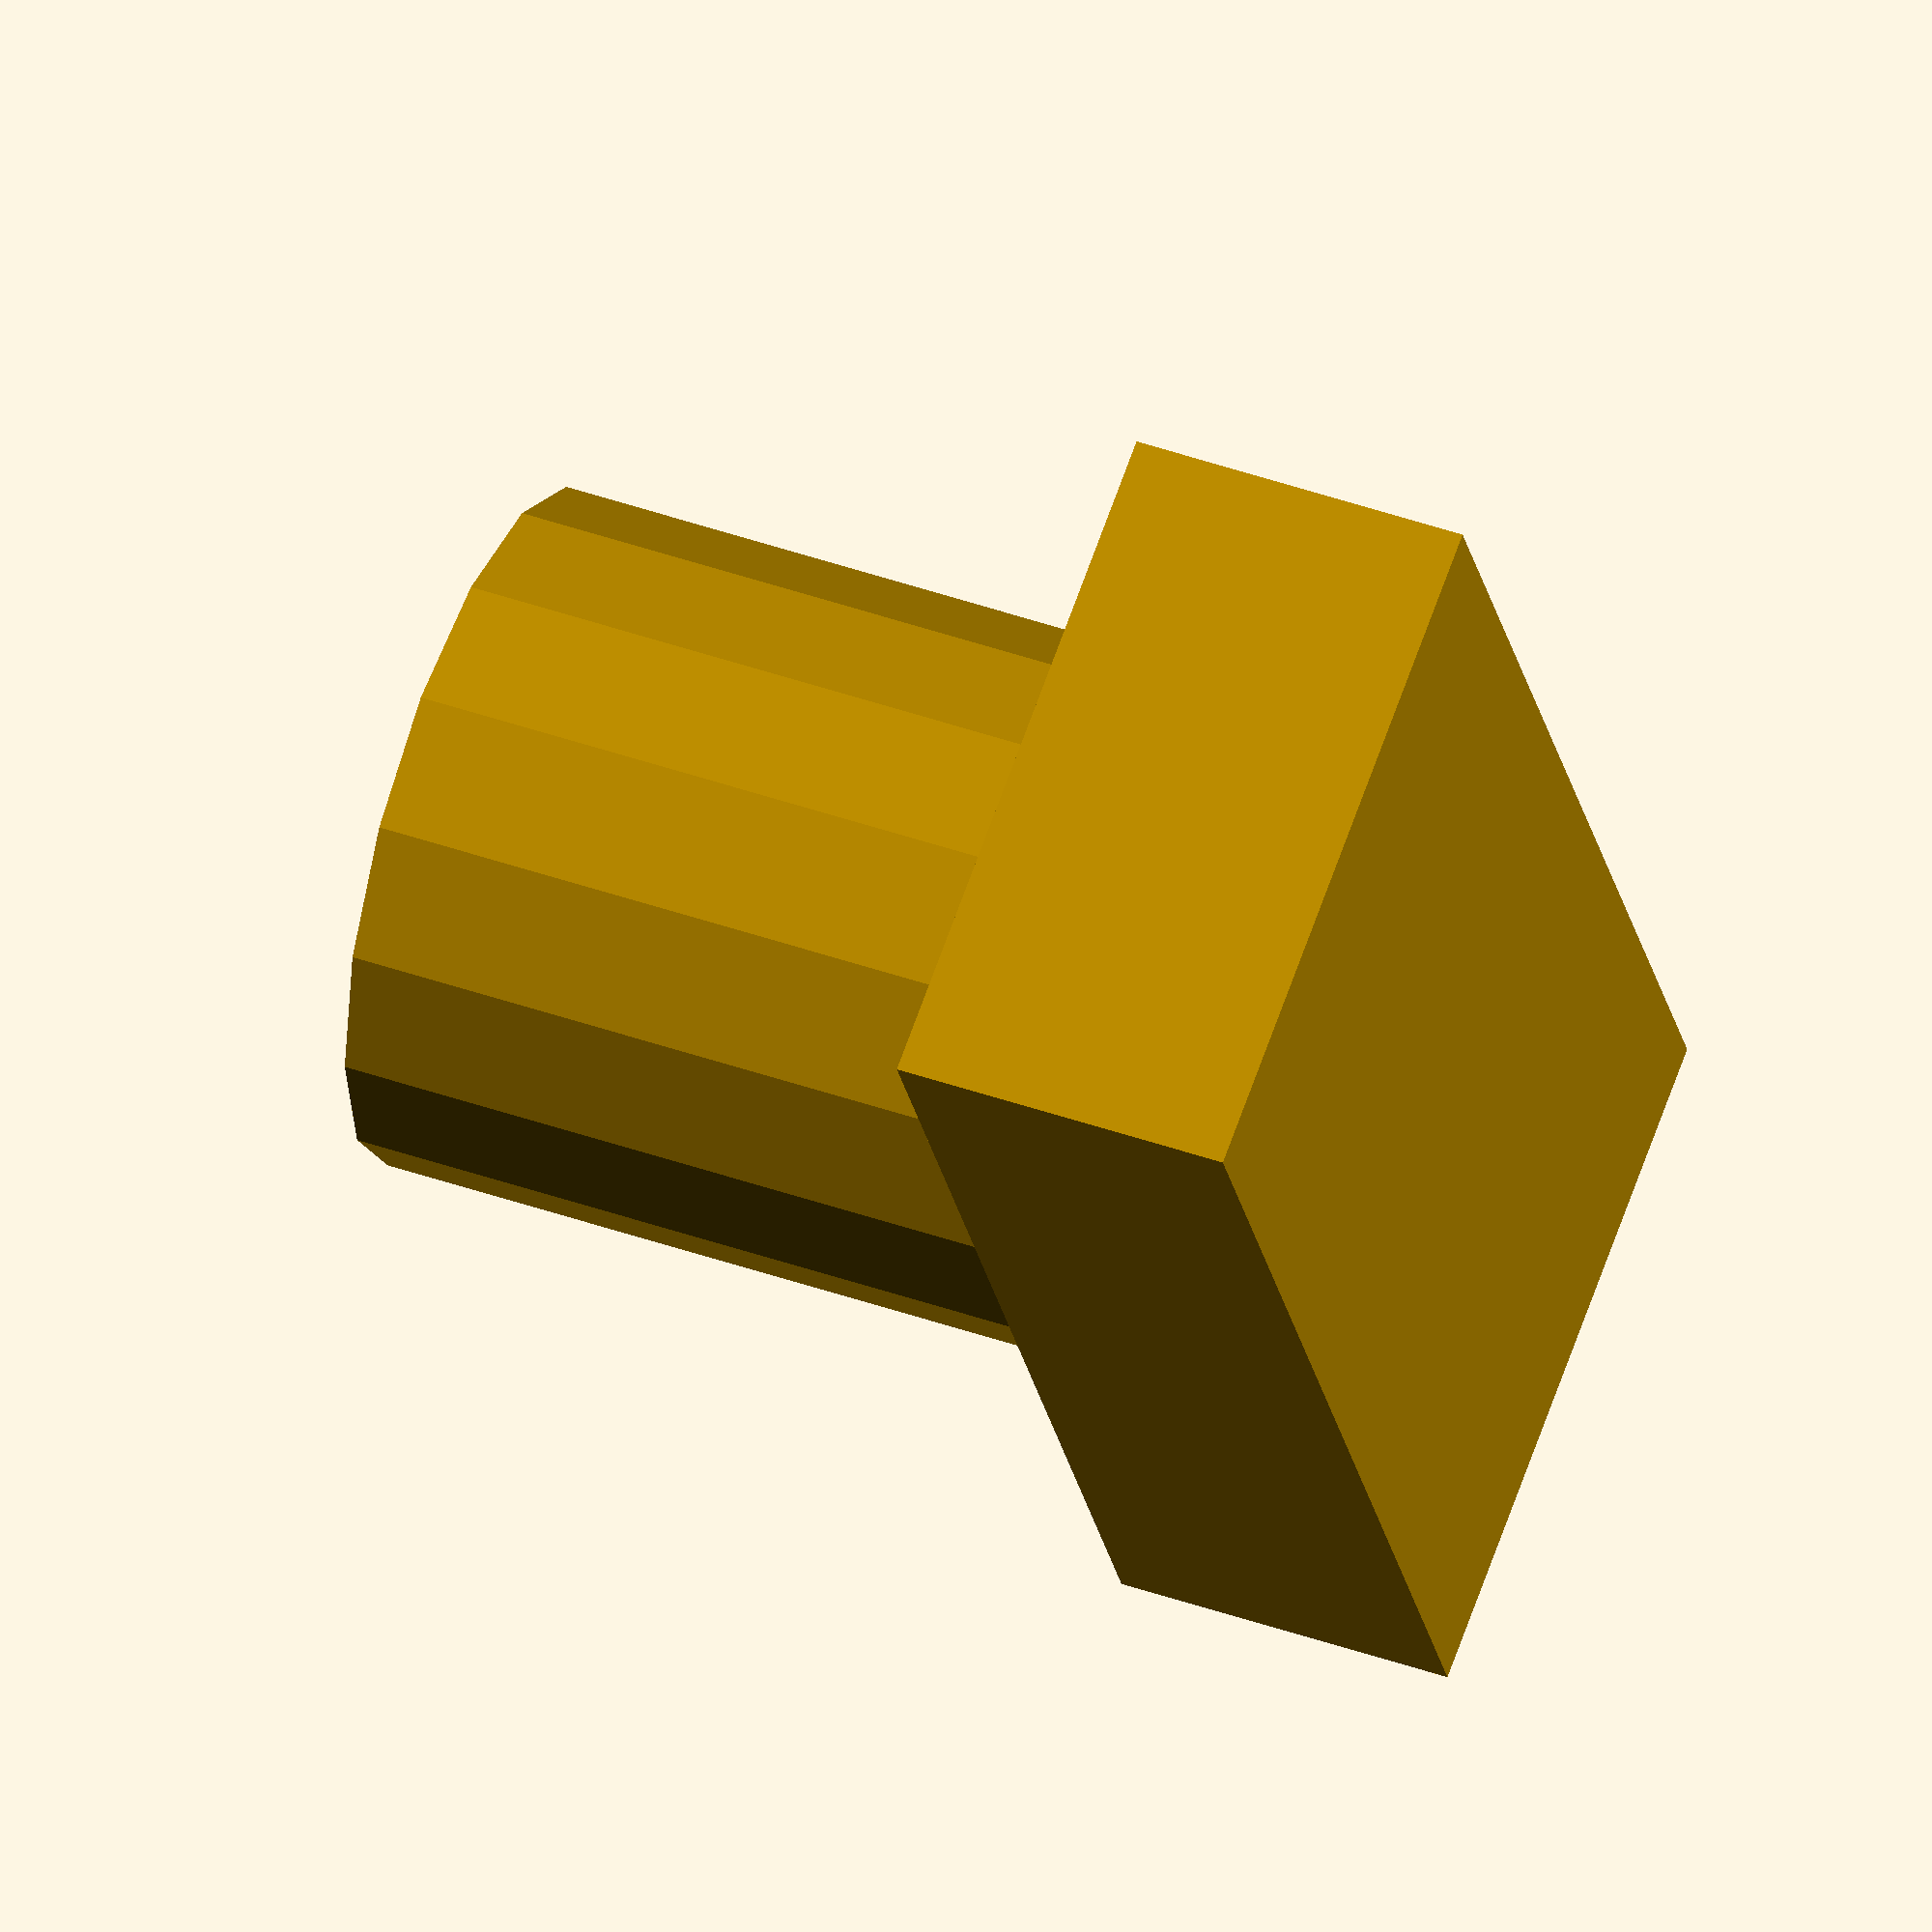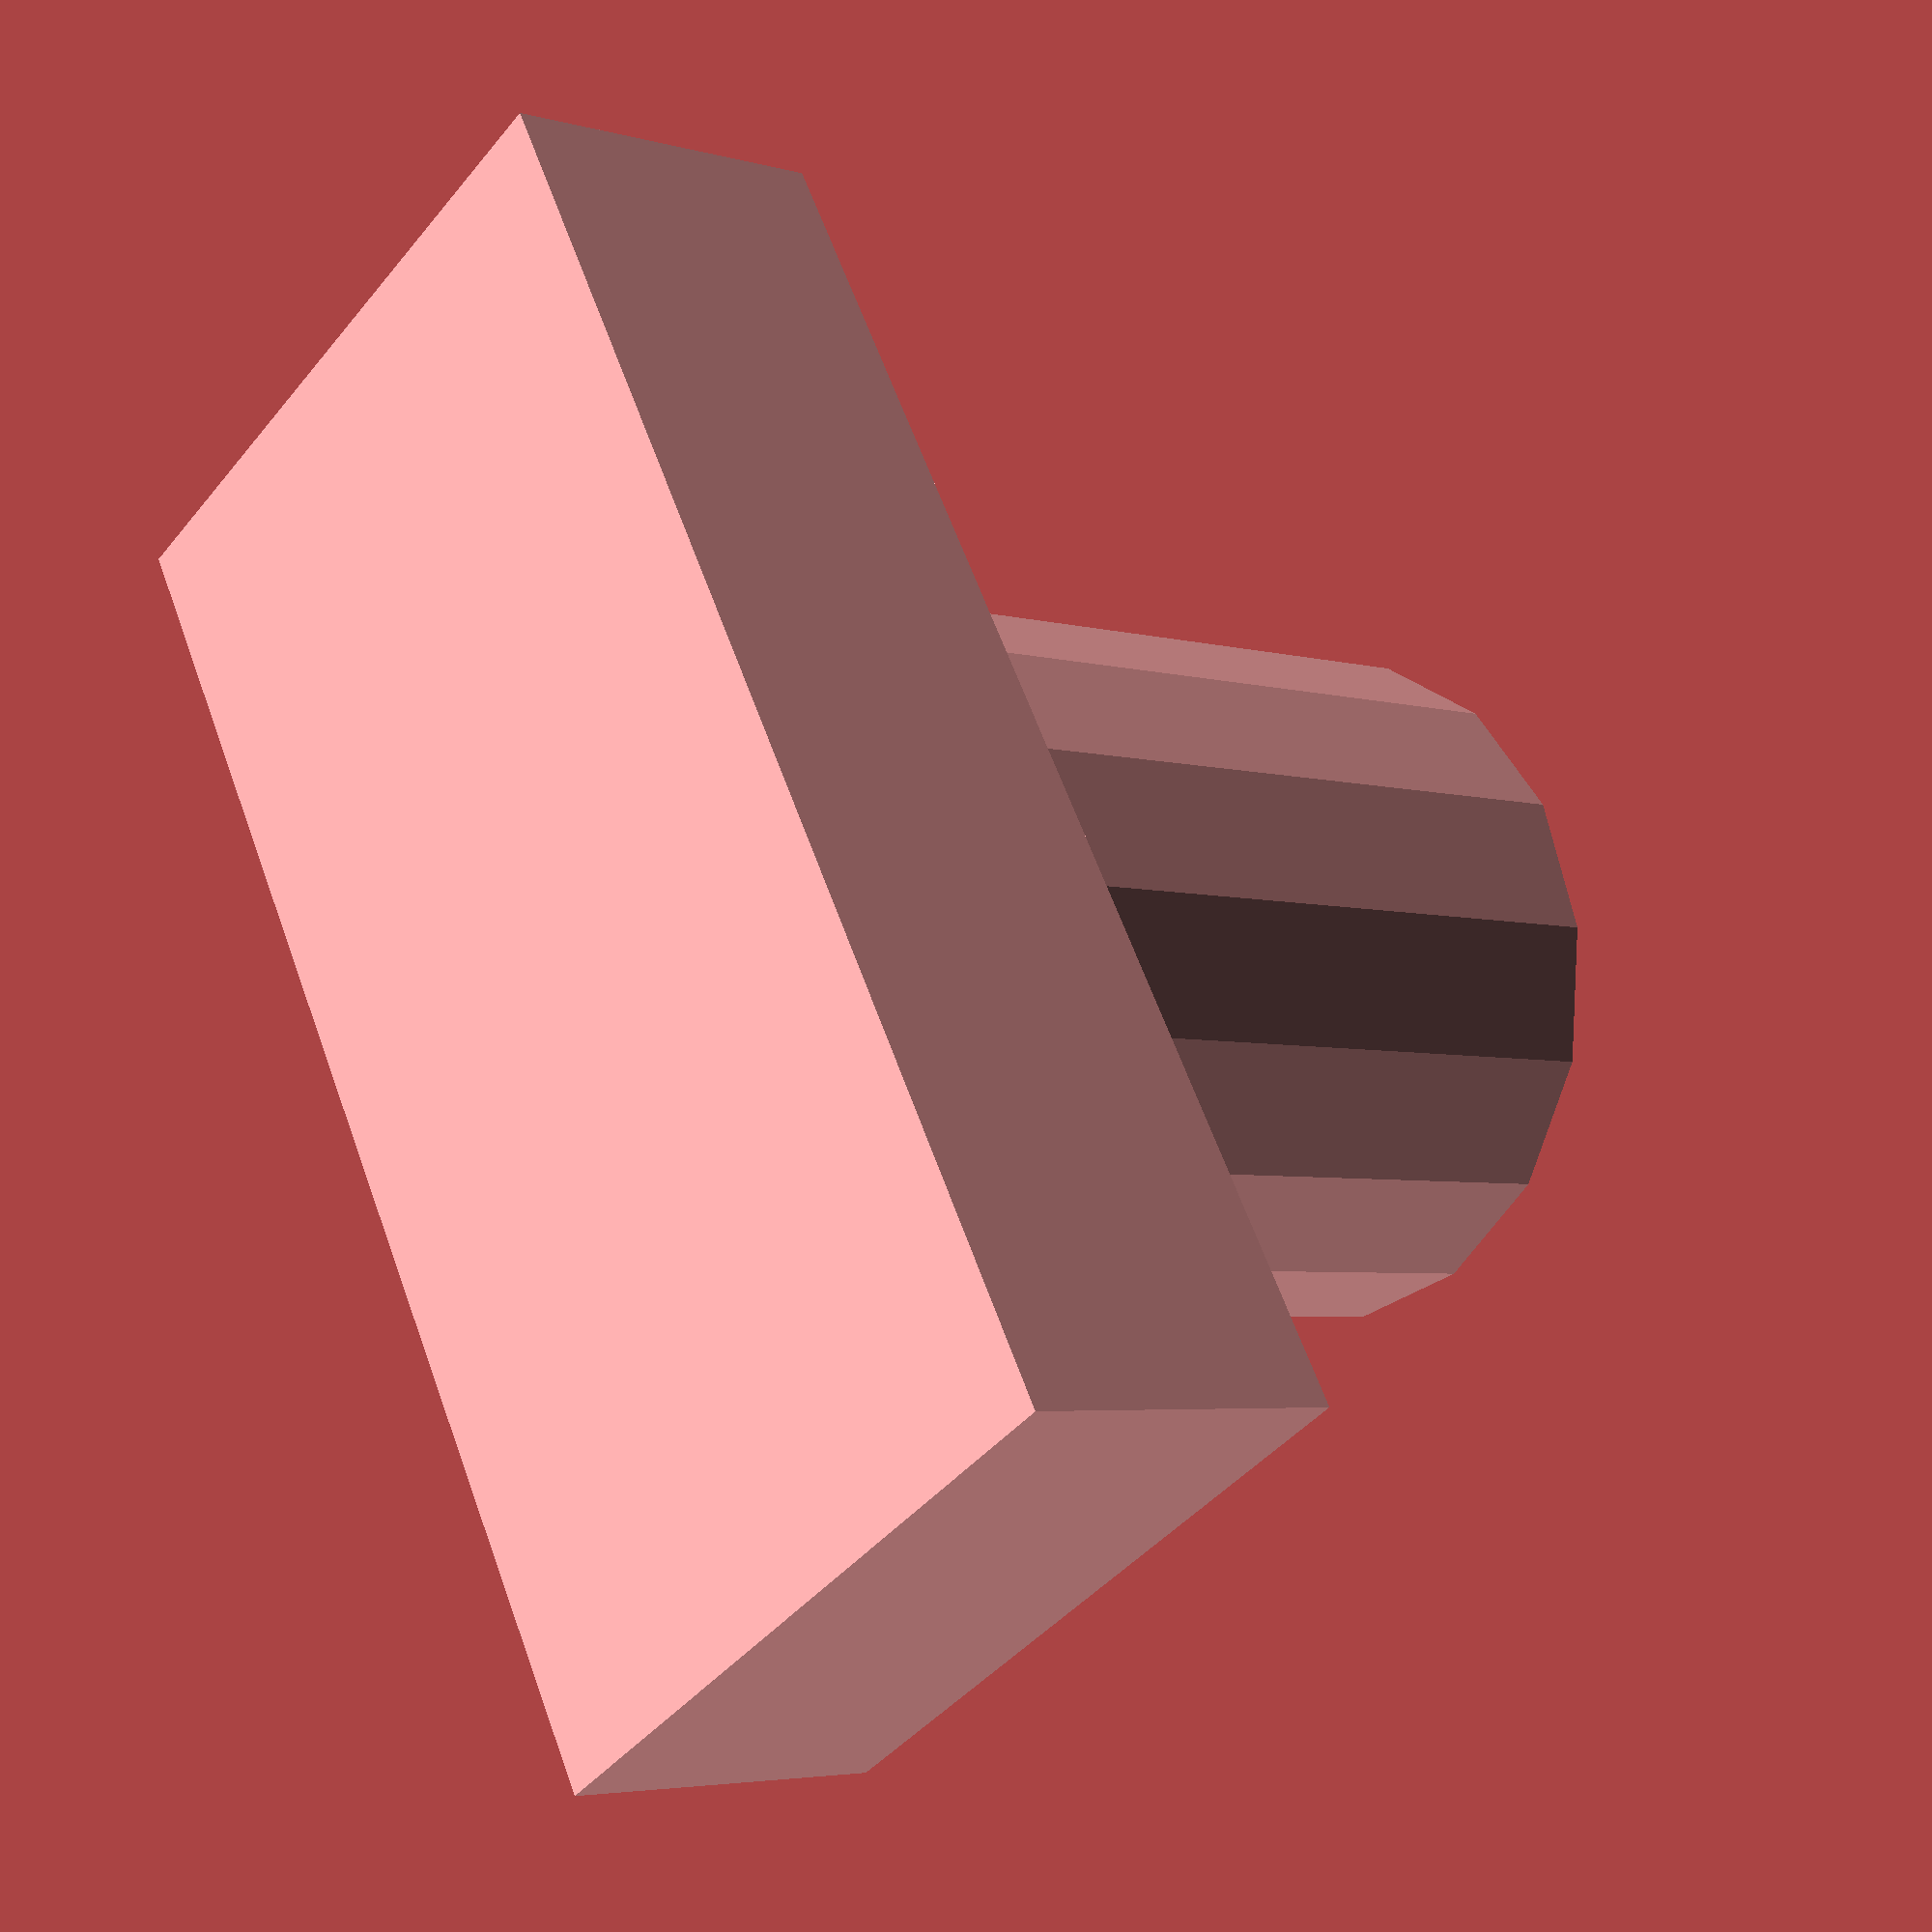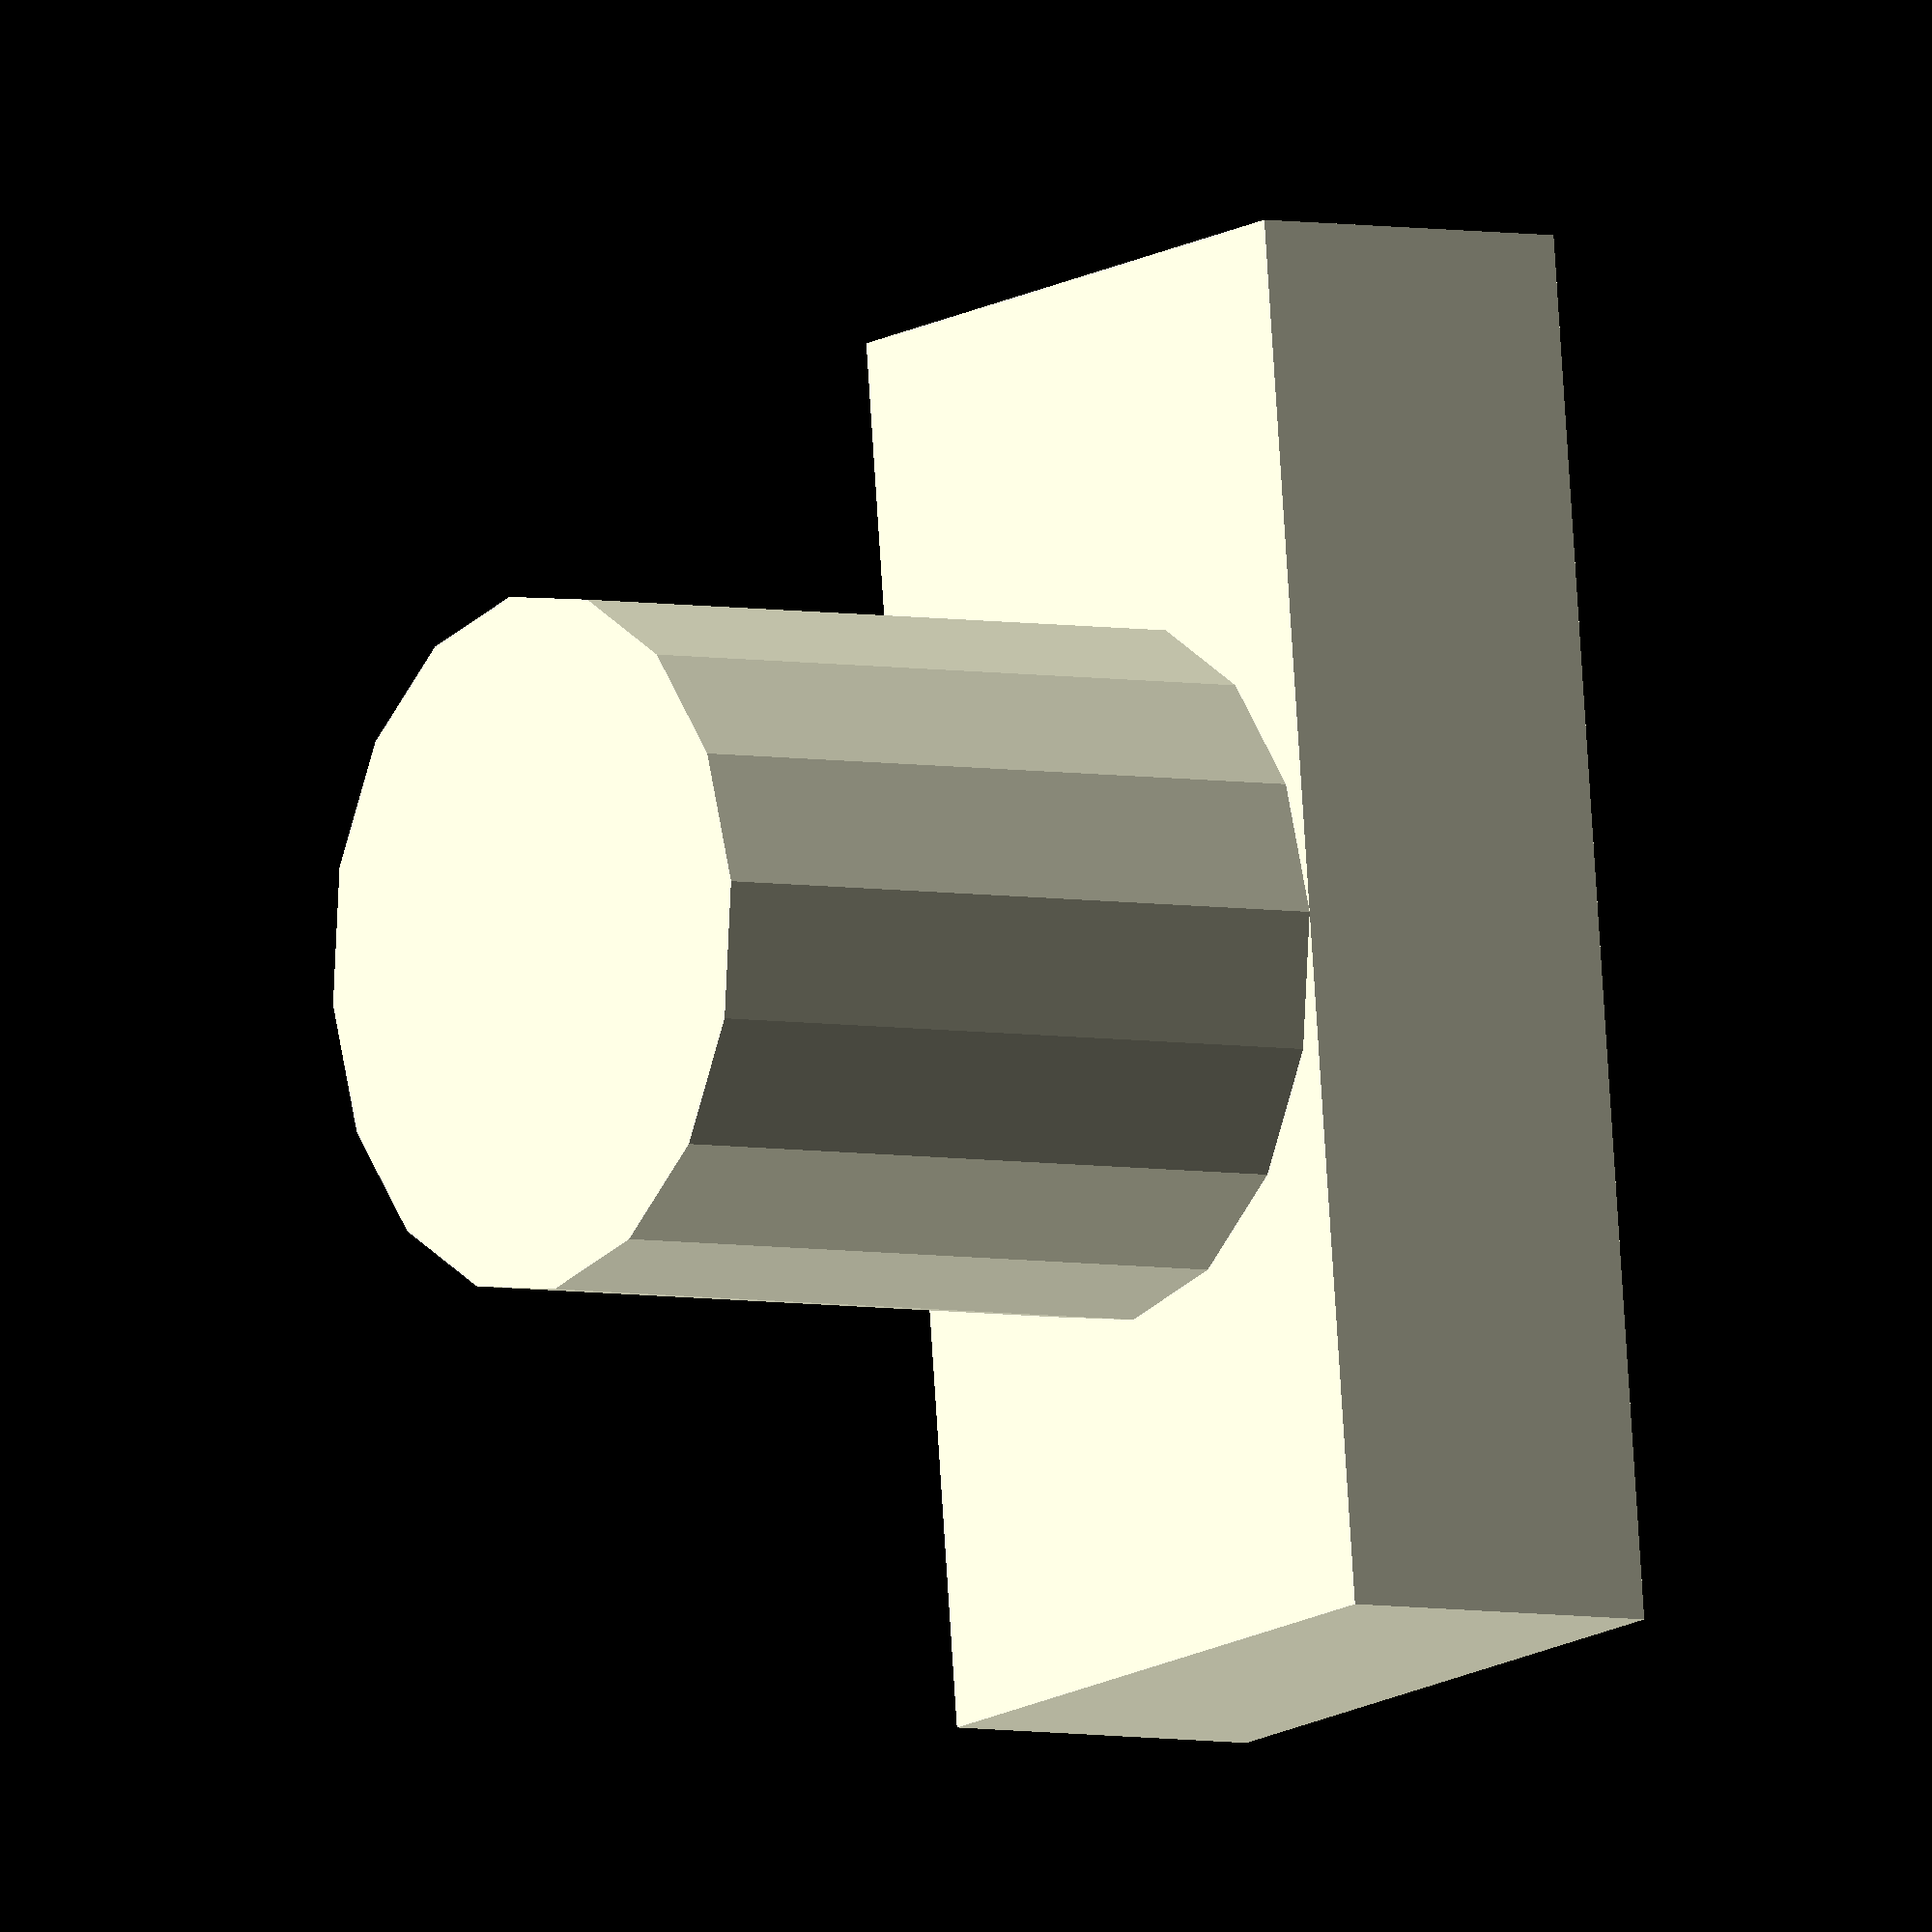
<openscad>
union(){
    cube([10,20,5],center = true);
    translate([0,0,2.5]){
        cylinder(10, r = 5);
    }
}


</openscad>
<views>
elev=315.2 azim=25.1 roll=112.1 proj=o view=wireframe
elev=184.4 azim=210.2 roll=312.6 proj=p view=wireframe
elev=184.4 azim=353.5 roll=124.7 proj=o view=solid
</views>
